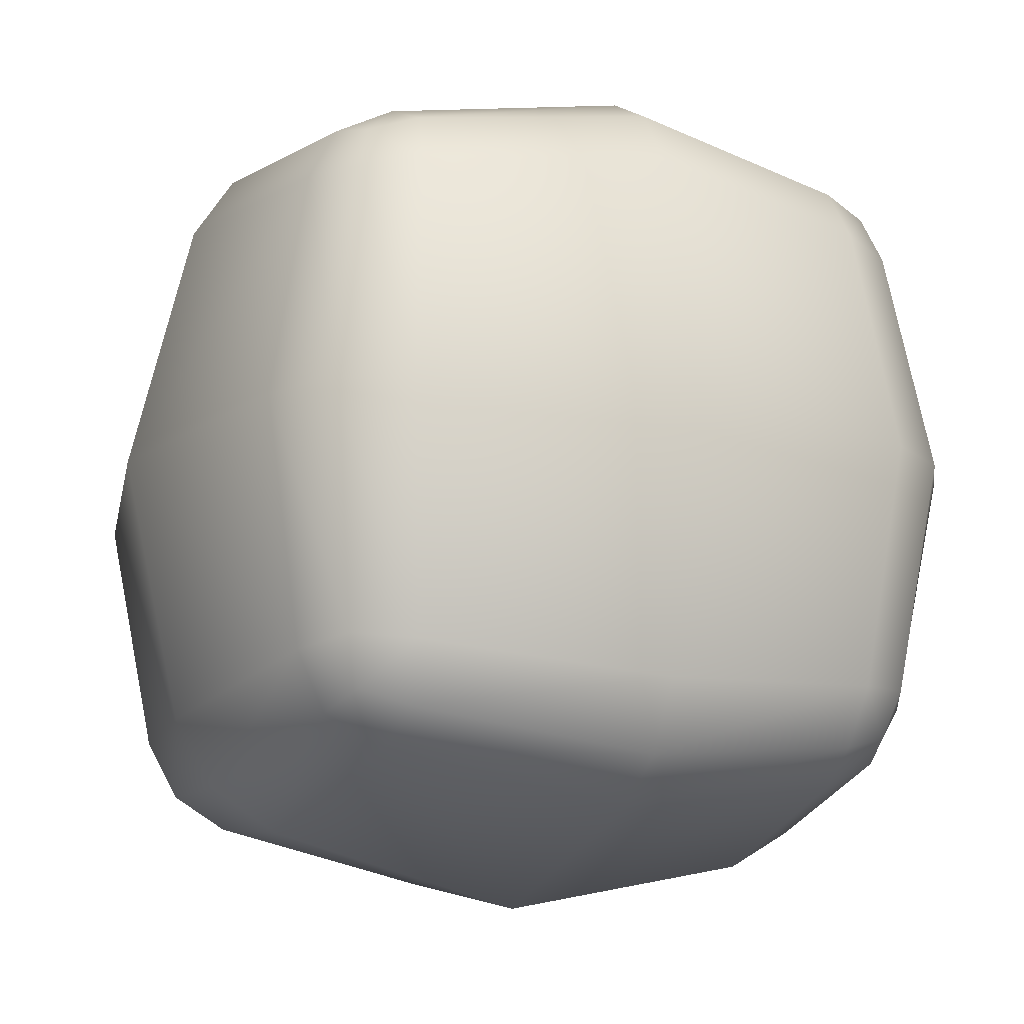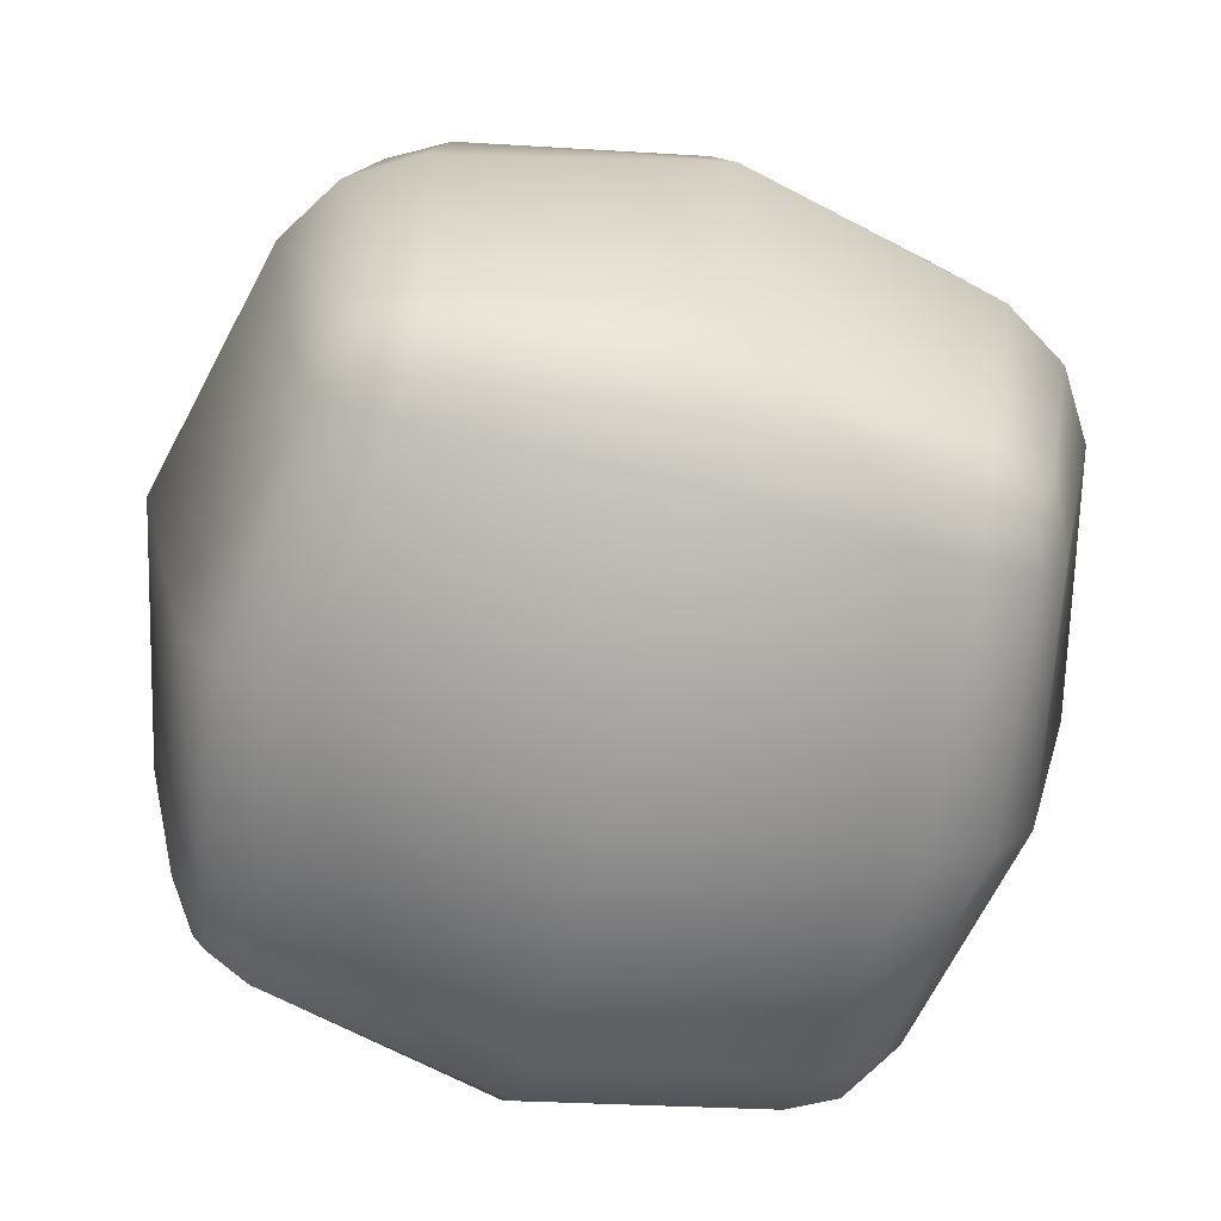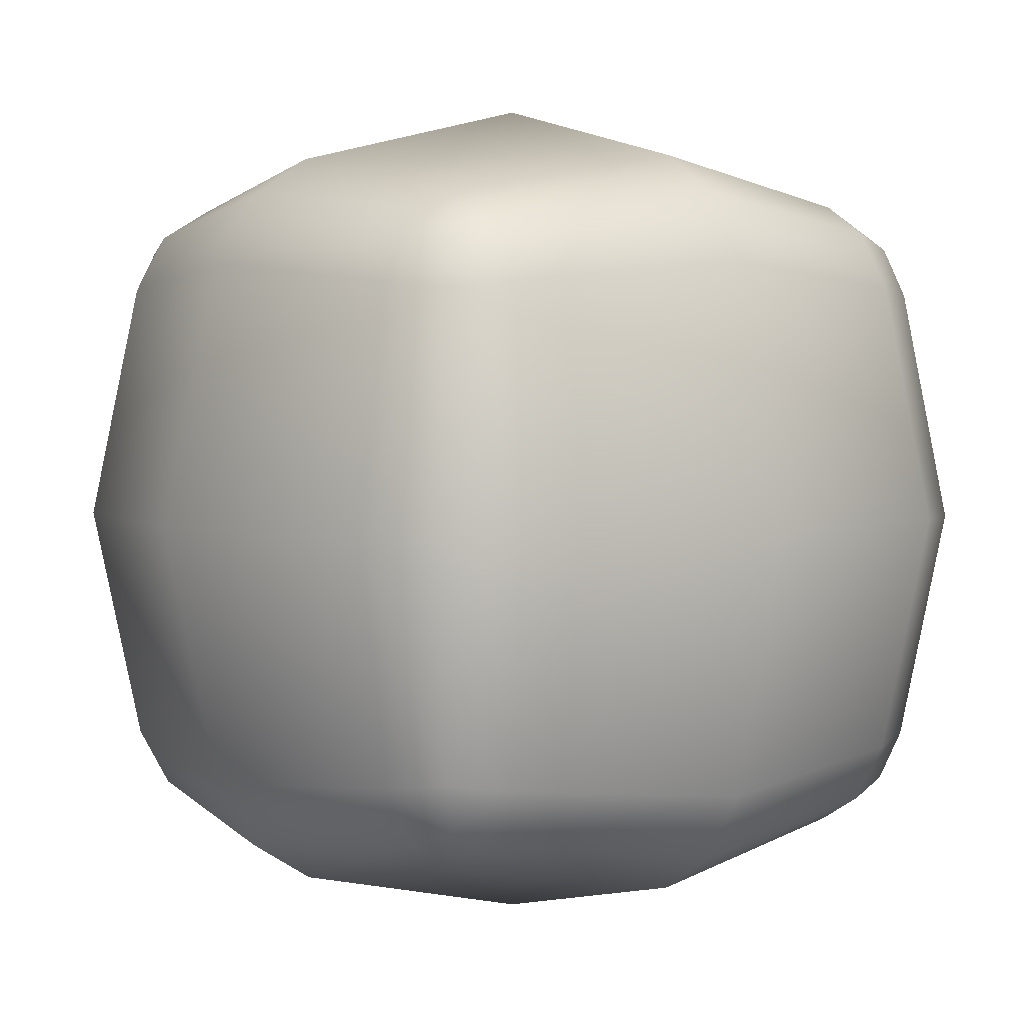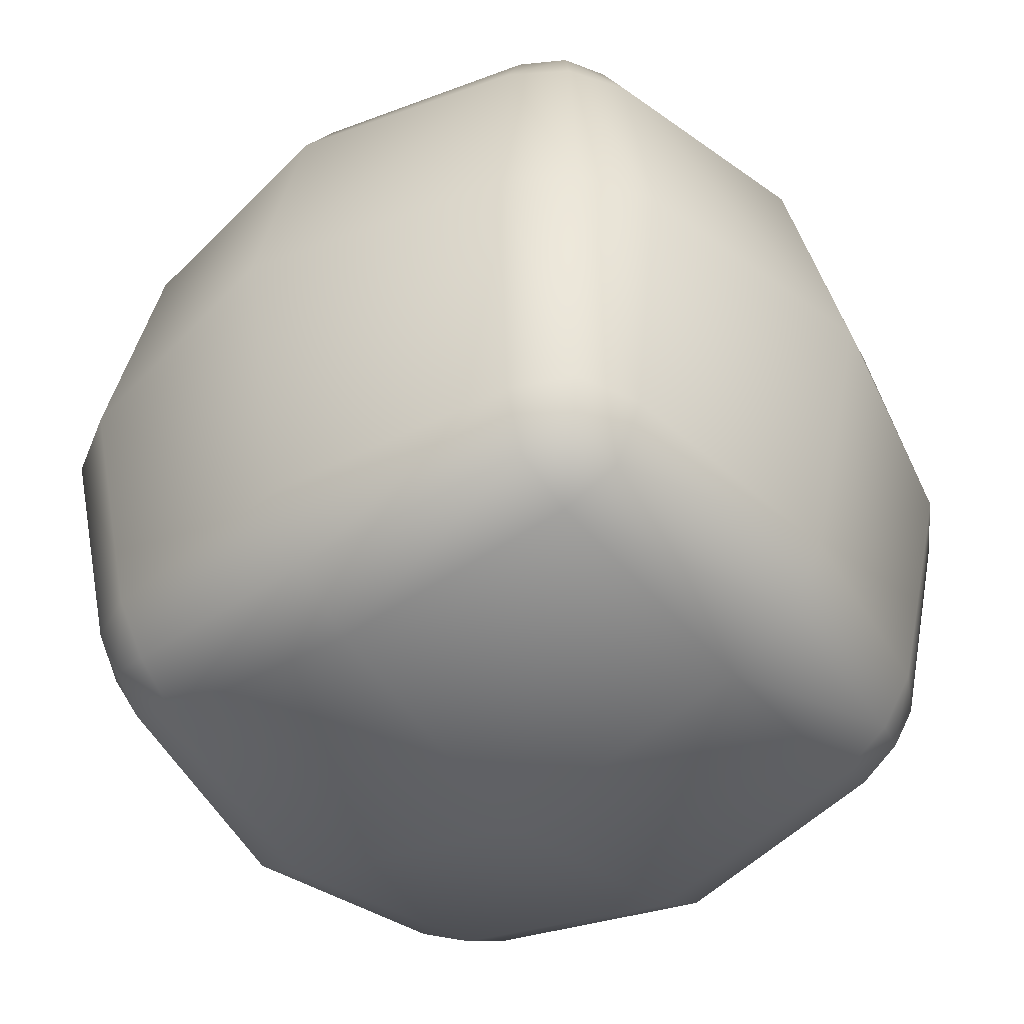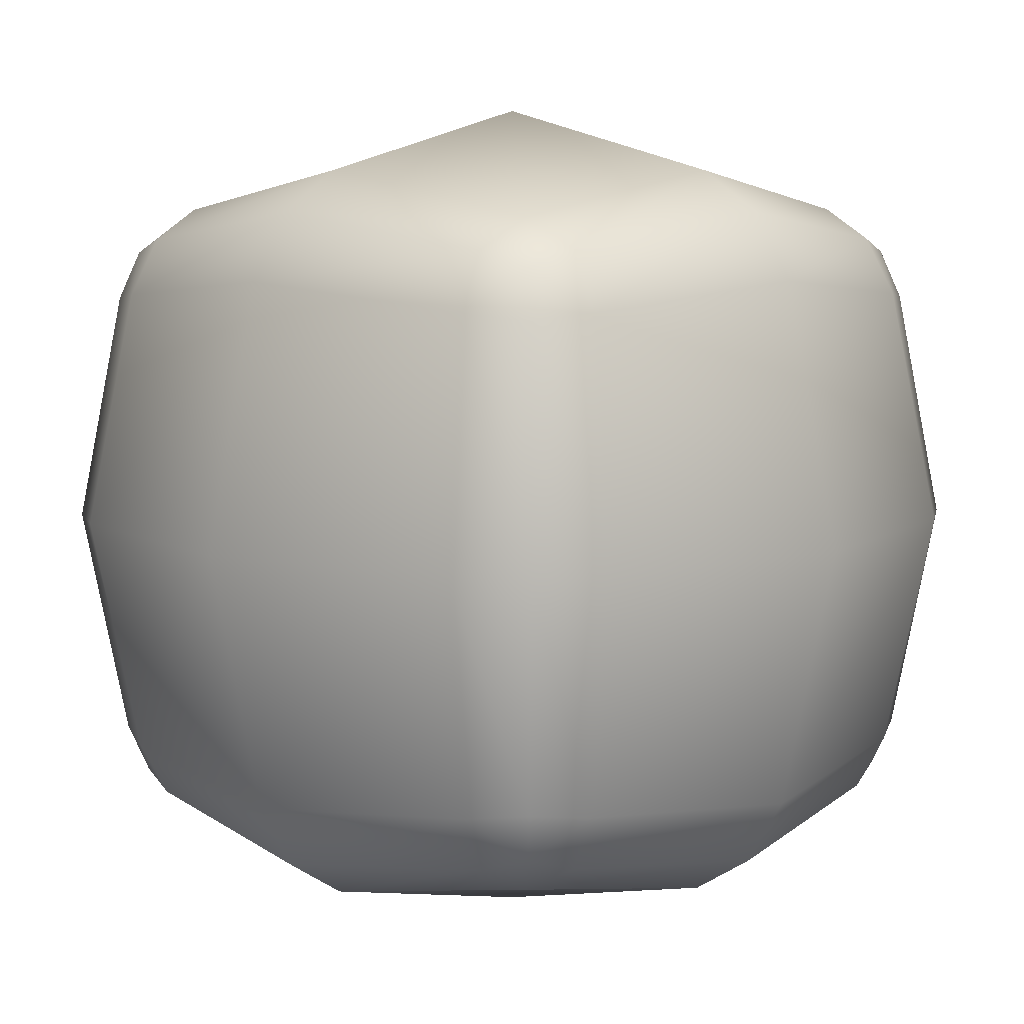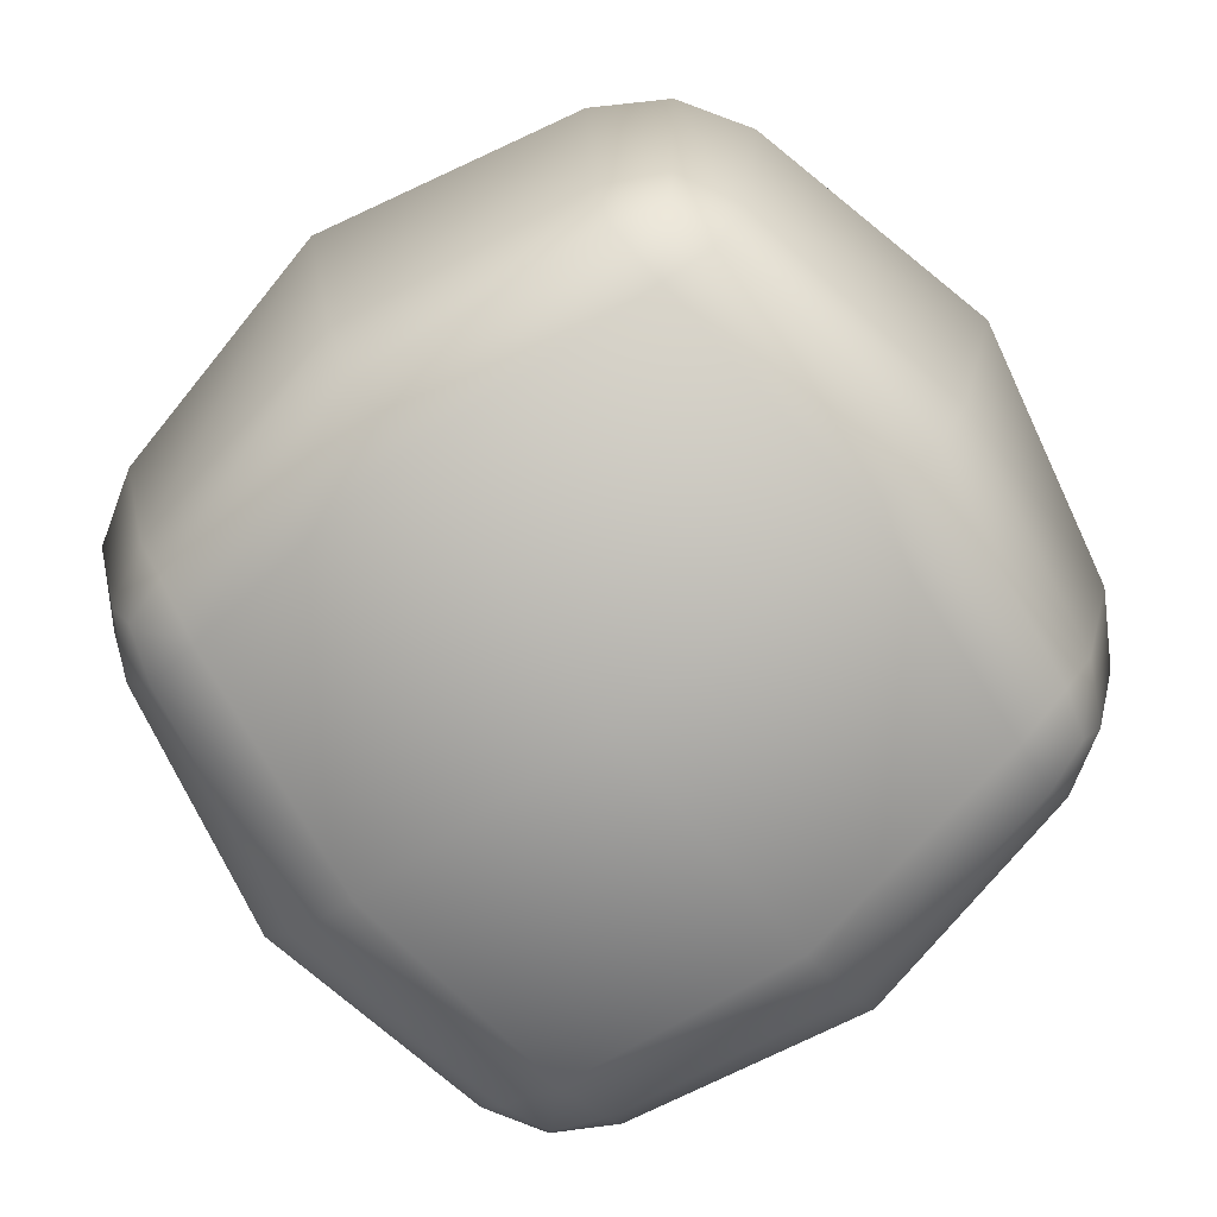
<metadata>
{"format":"obj","ext":"obj","renderer":"f3d","projection":"perspective","resolution":1024,"background":"white","views":[{"elev":-16.7,"azim":-114.1,"up":"+Z"},{"elev":-68.0,"azim":-14.8,"up":"+Y"},{"elev":3.4,"azim":143.3,"up":"+Y"},{"elev":-44.5,"azim":36.9,"up":"+Y"},{"elev":7.7,"azim":-137.2,"up":"+Y"},{"elev":-77.5,"azim":-142.1,"up":"+Y"}]}
</metadata>
<code>
v -0.6515 0.000579 -0
v 0 0.000579 -0.6515
v 0.6515 0.000579 0
v -0 0.000579 0.6515
v -0 -0.6509 0
v -0 0.6521 0
v -0.3623 -0.4933 0.3623
v -0.3623 -0.3618 0.4939
v -0.4939 -0.3618 0.3623
v -0.3623 0.3629 0.4939
v -0.3623 0.4945 0.3623
v -0.4939 0.3629 0.3623
v -0.3623 -0.4933 -0.3623
v -0.4939 -0.3618 -0.3623
v -0.3623 -0.3618 -0.4939
v -0.3623 0.4945 -0.3623
v -0.3623 0.3629 -0.4939
v -0.4939 0.3629 -0.3623
v 0.3623 -0.4933 0.3623
v 0.4939 -0.3618 0.3623
v 0.3623 -0.3618 0.4939
v 0.3623 0.4945 0.3623
v 0.3623 0.3629 0.4939
v 0.4939 0.3629 0.3623
v 0.3623 -0.4933 -0.3623
v 0.3623 -0.3618 -0.4939
v 0.4939 -0.3618 -0.3623
v 0.3623 0.4945 -0.3623
v 0.4939 0.3629 -0.3623
v 0.3623 0.3629 -0.4939
v -0.3967 -0.5584 0
v -0.559 -0.3961 0
v -0.3967 0.000579 0.559
v -0.559 0.000579 0.3967
v -0.3967 0.5595 -0
v -0.559 0.3973 -0
v -0.3967 0.000579 -0.559
v -0.559 0.000579 -0.3967
v -0 -0.5584 -0.3967
v 0 -0.3961 -0.559
v 0 0.5595 -0.3967
v 0 0.3973 -0.559
v 0.559 0.000579 -0.3967
v 0.3967 0.000579 -0.559
v 0.3967 -0.5584 0
v 0.559 -0.3961 0
v 0.3967 0.5595 0
v 0.559 0.3973 0
v 0.3967 0.000579 0.559
v 0.559 0.000579 0.3967
v 0 -0.5584 0.3967
v -0 -0.3961 0.559
v -0 0.5595 0.3967
v -0 0.3973 0.559
v -0.4484 -0.4478 0.3524
v -0.3524 -0.4478 0.4484
v -0.4484 -0.3518 0.4484
v -0.4484 0.353 0.4484
v -0.3524 0.449 0.4484
v -0.4484 0.449 0.3524
v -0.3524 -0.4478 -0.4484
v -0.4484 -0.4478 -0.3524
v -0.4484 -0.3518 -0.4484
v -0.4484 0.449 -0.3524
v -0.3524 0.449 -0.4484
v -0.4484 0.353 -0.4484
v 0.3524 -0.4478 0.4484
v 0.4484 -0.4478 0.3524
v 0.4484 -0.3518 0.4484
v 0.4484 0.449 0.3524
v 0.3524 0.449 0.4484
v 0.4484 0.353 0.4484
v 0.4484 -0.4478 -0.3524
v 0.3524 -0.4478 -0.4484
v 0.4484 -0.3518 -0.4484
v 0.3524 0.449 -0.4484
v 0.4484 0.449 -0.3524
v 0.4484 0.353 -0.4484
v -0.4967 -0.4962 0
v -0.4967 0.000579 0.4967
v -0.4967 0.4973 -0
v -0.4967 0.000579 -0.4967
v -0 -0.4962 -0.4967
v 0 0.4973 -0.4967
v 0.4967 0.000579 -0.4967
v 0.4967 -0.4962 0
v 0.4967 0.4973 0
v 0.4967 0.000579 0.4967
v 0 -0.4962 0.4967
v -0 0.4973 0.4967
v -0.4254 -0.4249 0.4254
v -0.4254 0.426 0.4254
v -0.4254 -0.4249 -0.4254
v -0.4254 0.426 -0.4254
v 0.4254 -0.4249 0.4254
v 0.4254 0.426 0.4254
v 0.4254 -0.4249 -0.4254
v 0.4254 0.426 -0.4254
f 52 4 33 8
f 6 35 11 53
f 17 42 2 37
f 37 2 40 15
f 16 35 6 41
f 5 45 19 51
f 29 48 3 43
f 43 3 46 27
f 41 6 47 28
f 23 54 4 49
f 49 4 52 21
f 47 6 53 22
f 25 45 5 39
f 12 36 1 34
f 4 54 10 33
f 1 38 14 32
f 2 44 26 40
f 46 3 50 20
f 34 1 32 9
f 42 30 44 2
f 36 18 38 1
f 39 5 31 13
f 3 48 24 50
f 13 31 79 62
f 7 56 91 55
f 8 57 91 56
f 9 55 91 57
f 10 59 92 58
f 11 60 92 59
f 12 58 92 60
f 13 62 93 61
f 14 63 93 62
f 15 61 93 63
f 16 65 94 64
f 17 66 94 65
f 18 64 94 66
f 19 68 95 67
f 20 69 95 68
f 21 67 95 69
f 22 71 96 70
f 23 72 96 71
f 24 70 96 72
f 25 74 97 73
f 26 75 97 74
f 27 73 97 75
f 28 77 98 76
f 29 78 98 77
f 30 76 98 78
f 62 79 32 14
f 31 7 55 79
f 79 55 9 32
f 8 33 80 57
f 57 80 34 9
f 33 10 58 80
f 80 58 12 34
f 11 35 81 60
f 60 81 36 12
f 35 16 64 81
f 81 64 18 36
f 17 37 82 66
f 66 82 38 18
f 37 15 63 82
f 82 63 14 38
f 25 39 83 74
f 74 83 40 26
f 39 13 61 83
f 83 61 15 40
f 16 41 84 65
f 65 84 42 17
f 41 28 76 84
f 84 76 30 42
f 29 43 85 78
f 78 85 44 30
f 43 27 75 85
f 85 75 26 44
f 19 45 86 68
f 68 86 46 20
f 45 25 73 86
f 86 73 27 46
f 28 47 87 77
f 77 87 48 29
f 47 22 70 87
f 87 70 24 48
f 23 49 88 72
f 72 88 50 24
f 49 21 69 88
f 88 69 20 50
f 7 51 89 56
f 56 89 52 8
f 51 19 67 89
f 89 67 21 52
f 22 53 90 71
f 71 90 54 23
f 53 11 59 90
f 90 59 10 54
f 31 5 51 7

</code>
